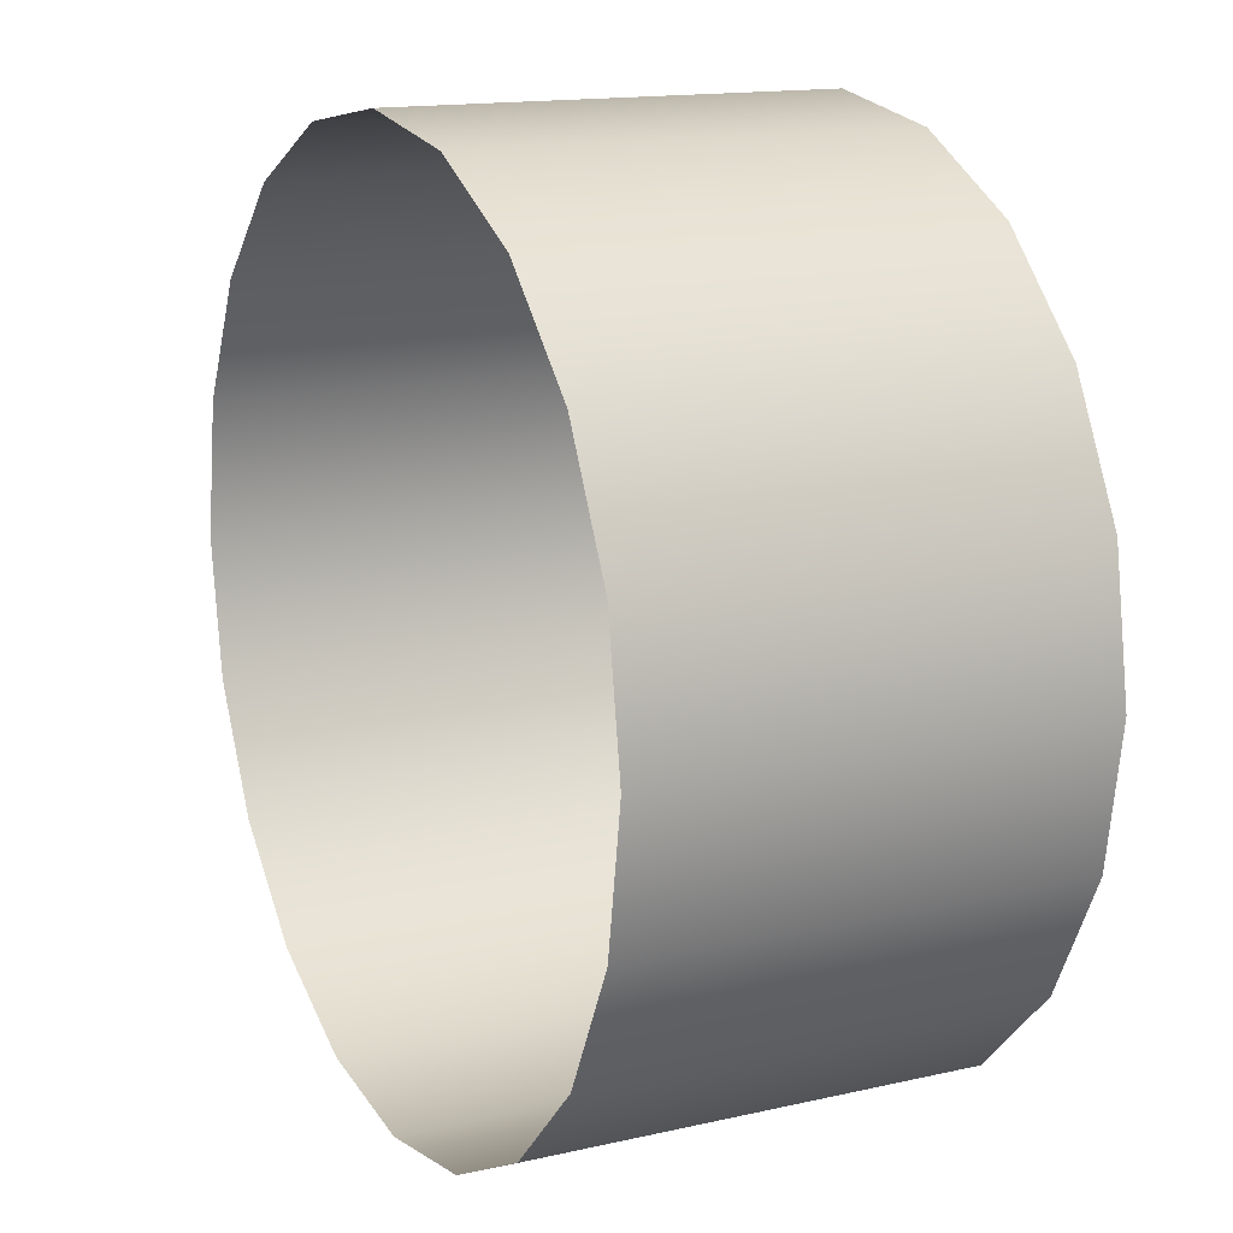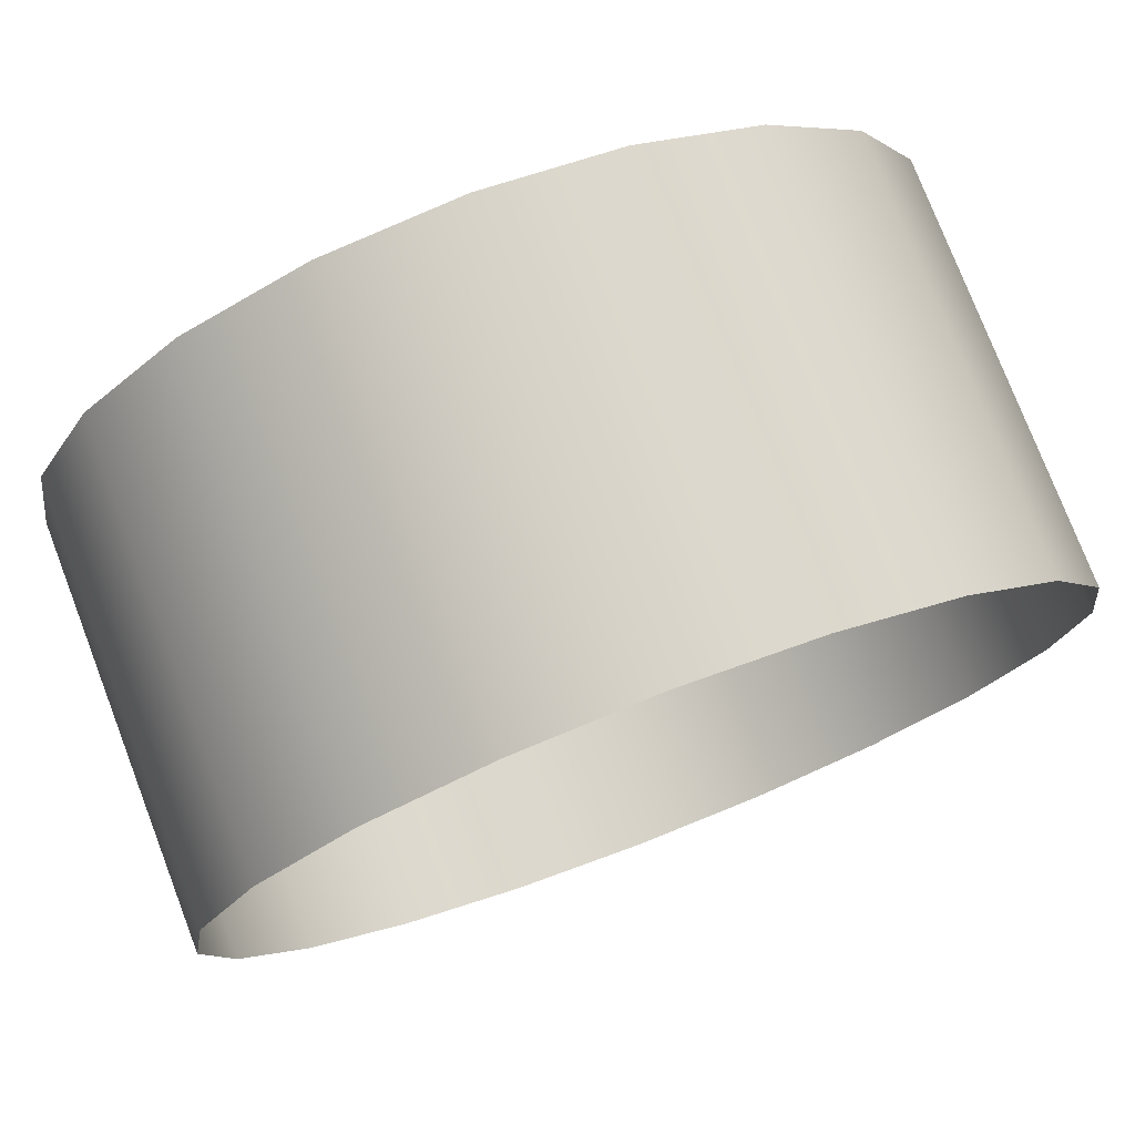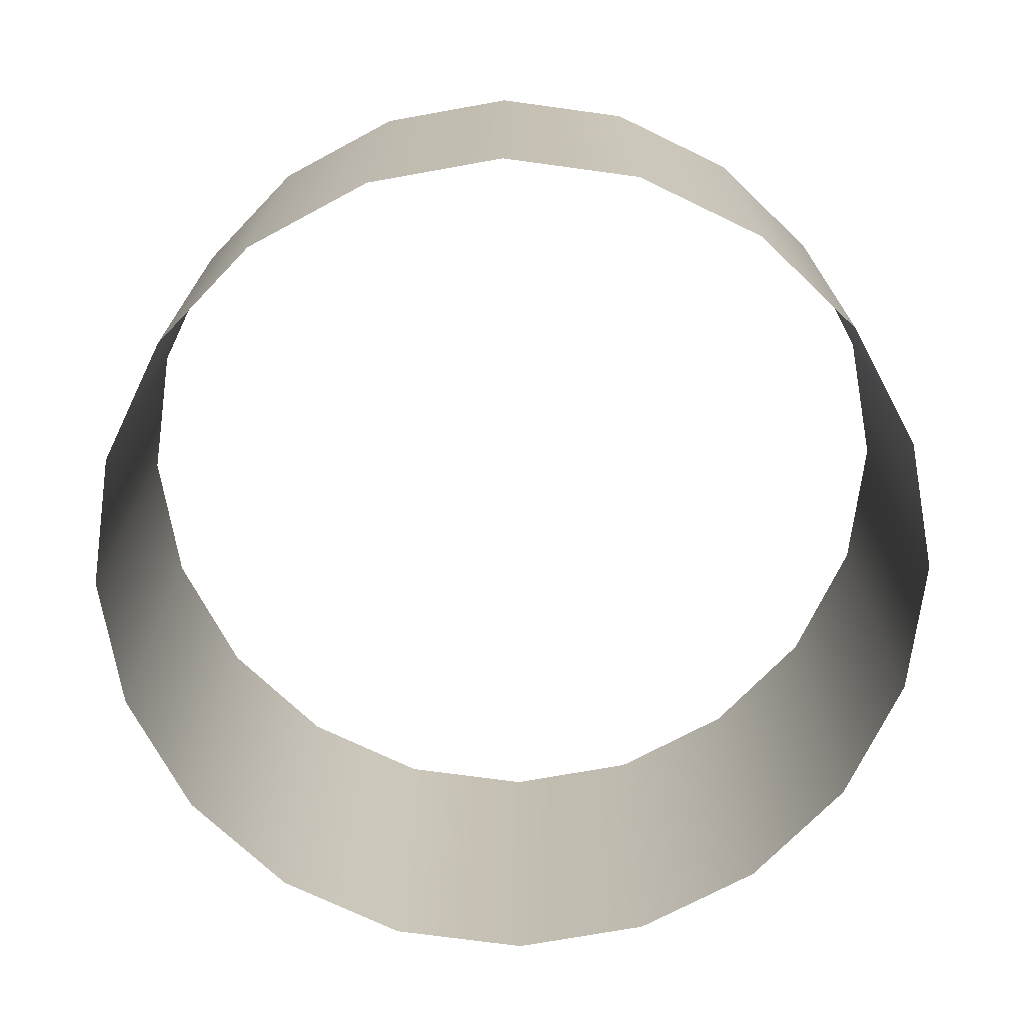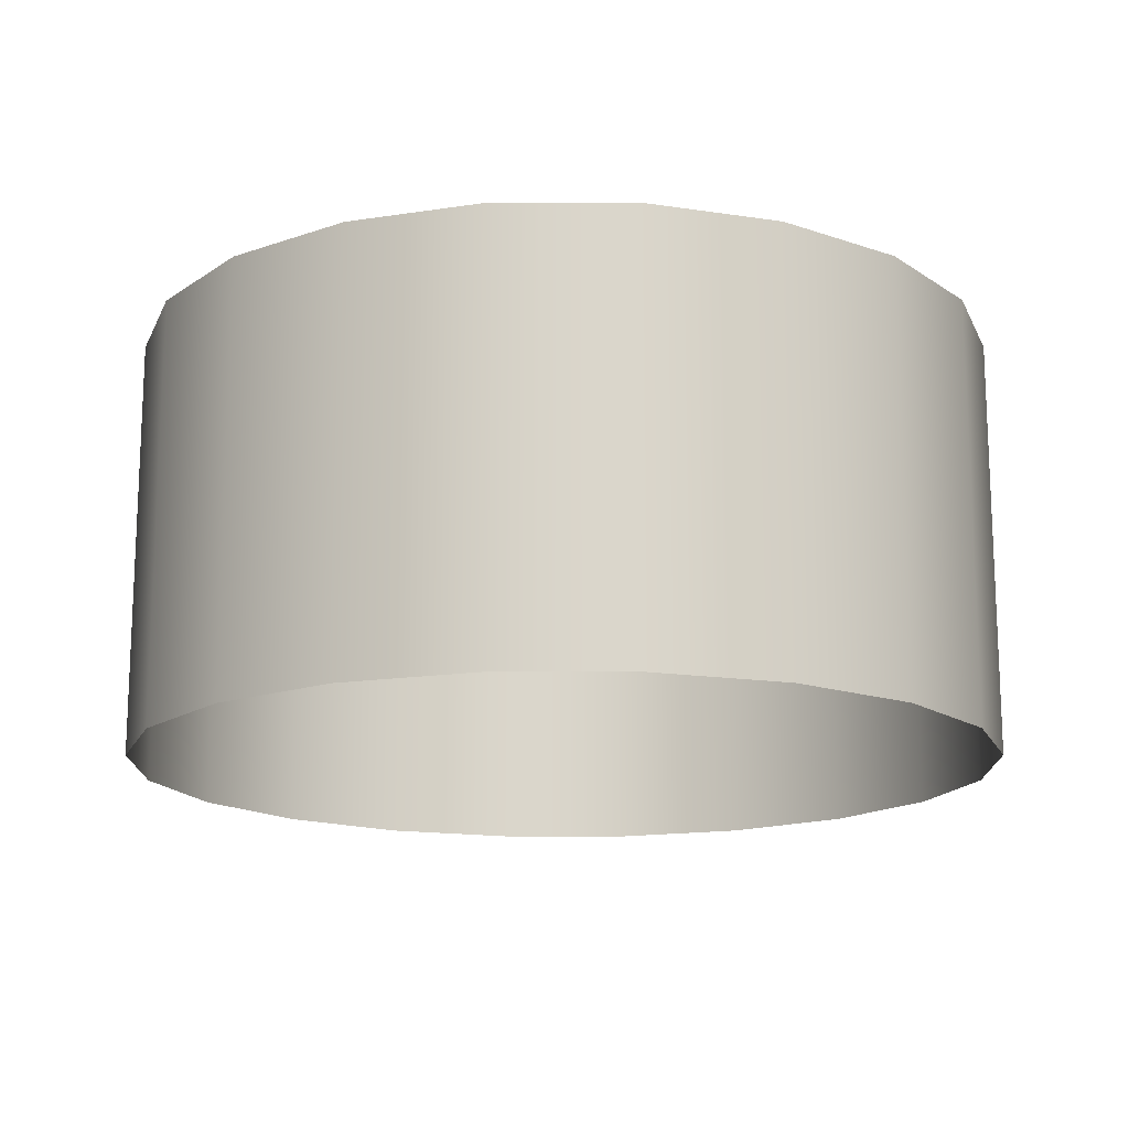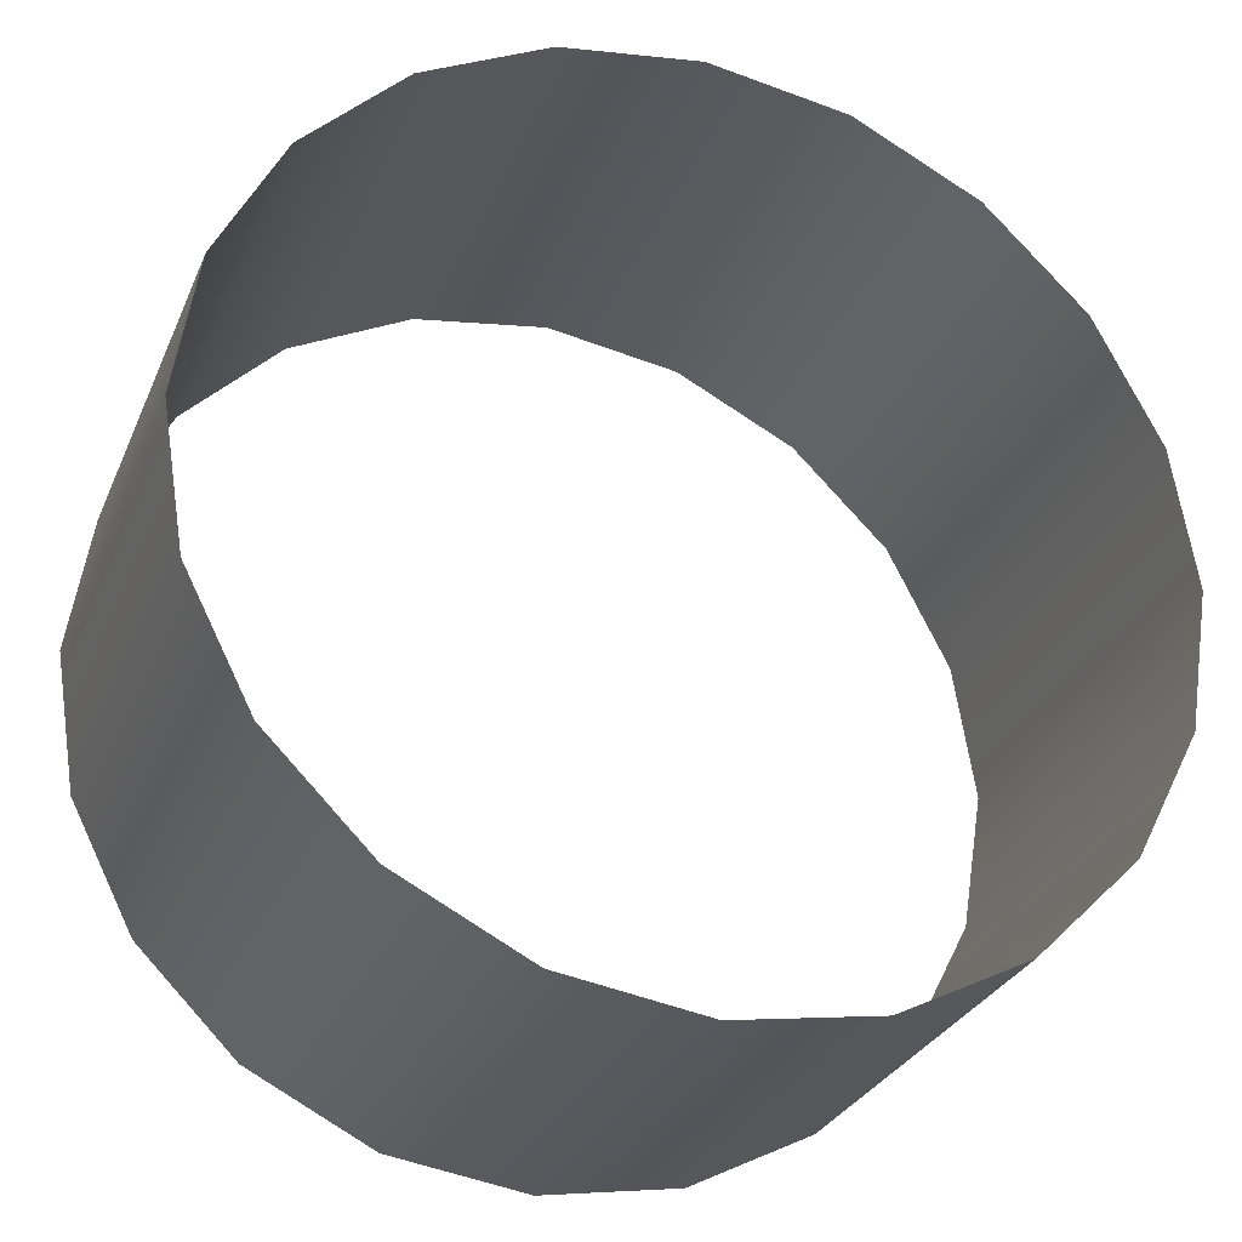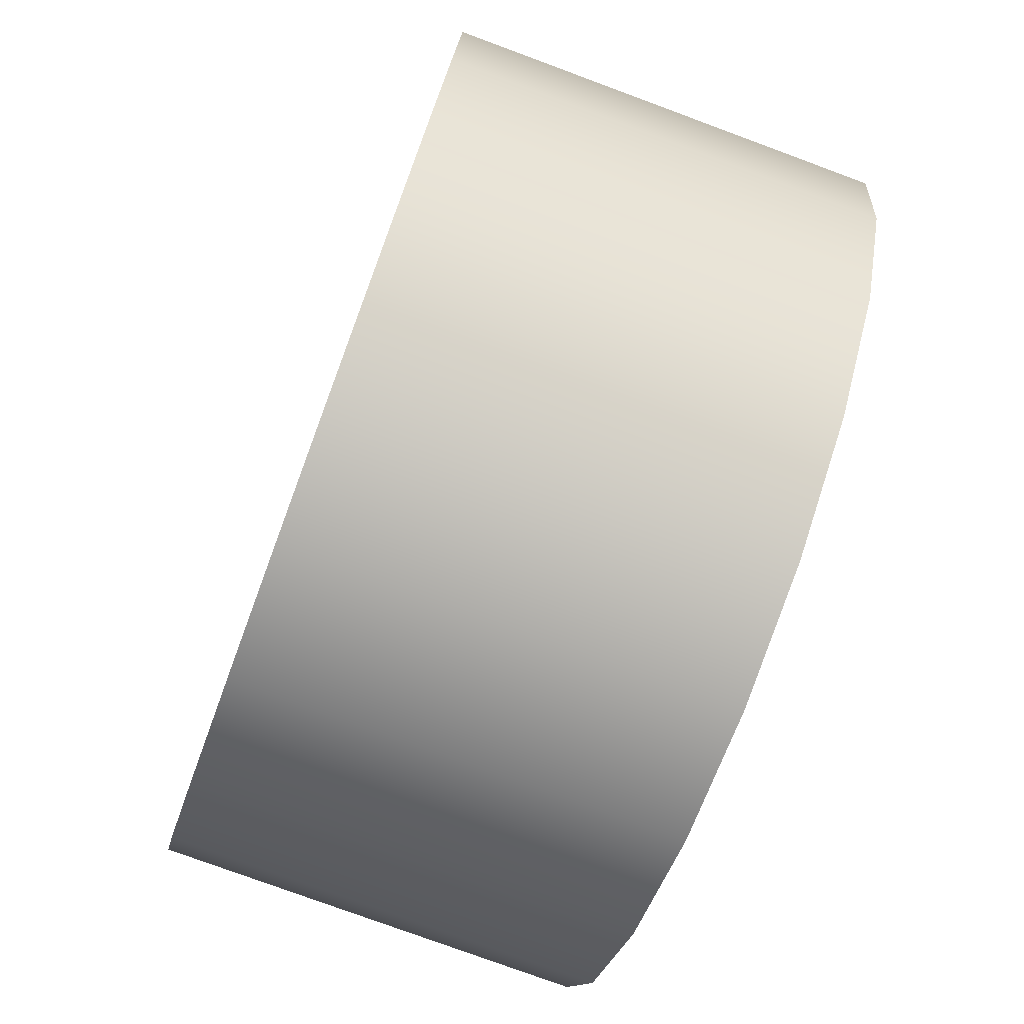
<metadata>
{"format":"obj","ext":"obj","renderer":"f3d","projection":"perspective","resolution":1024,"background":"white","views":[{"elev":14.7,"azim":-116.4,"up":"+Z"},{"elev":76.6,"azim":159.0,"up":"+Z"},{"elev":-71.9,"azim":145.2,"up":"+Y"},{"elev":-15.5,"azim":63.1,"up":"+Y"},{"elev":-28.8,"azim":-19.8,"up":"+Z"},{"elev":-77.0,"azim":69.7,"up":"+Z"}]}
</metadata>
<code>
g m_gym_visit_field
v 0.8767 -0.45 -0.2849
v 0.8767 -0.3237 -0.2849
v 0.7458 -0.3237 -0.5418
v 0.7458 -0.45 -0.5418
v 0.5418 -0.3237 -0.7458
v 0.5418 -0.45 -0.7458
v 0.2849 -0.3237 -0.8767
v 0.2849 -0.45 -0.8767
v 5.029e-08 -0.3237 -0.9218
v 5.029e-08 -0.45 -0.9218
v 0.9218 -0.45 7.543e-08
v 0.9218 -0.3237 7.543e-08
v 0.8767 -0.45 0.2849
v 0.8767 -0.3237 0.2849
v 0.7458 -0.45 0.5418
v 0.7458 -0.3237 0.5418
v 0.5418 -0.45 0.7458
v 0.5418 -0.3237 0.7458
v 0.2849 -0.45 0.8767
v 0.2849 -0.3237 0.8767
v 2.281e-08 -0.45 0.9218
v 2.281e-08 -0.3237 0.9218
v -0.2849 -0.45 0.8767
v -0.2849 -0.3237 0.8767
v -0.5418 -0.45 0.7458
v -0.5418 -0.3237 0.7458
v -0.7458 -0.45 0.5418
v -0.7458 -0.3237 0.5418
v -0.8767 -0.45 0.2849
v -0.8767 -0.3237 0.2849
v -0.9218 -0.45 7.543e-08
v -0.9218 -0.3237 7.543e-08
v -0.8767 -0.45 -0.2849
v -0.8767 -0.3237 -0.2849
v -0.7458 -0.45 -0.5418
v -0.7458 -0.3237 -0.5418
v -0.5418 -0.45 -0.7458
v -0.5418 -0.3237 -0.7458
v -0.2849 -0.45 -0.8767
v -0.2849 -0.3237 -0.8767
v 5.029e-08 -0.45 -0.9218
v 5.029e-08 -0.3237 -0.9218
v -0.7458 0.3381 0.5418
v -0.5418 0.3381 0.7458
v -0.5418 0.45 0.7458
v -0.2849 0.45 0.8767
v -0.2849 0.3381 0.8767
v 2.281e-08 0.45 0.9218
v 2.281e-08 0.3381 0.9218
v -0.7458 0.45 0.5418
v -0.8767 0.3381 0.2849
v -0.8767 0.45 0.2849
v -0.9218 0.3381 7.543e-08
v -0.9218 0.45 7.543e-08
v -0.8767 0.3381 -0.2849
v -0.8767 0.45 -0.2849
v -0.7458 0.3381 -0.5418
v -0.7458 0.45 -0.5418
v -0.5418 0.3381 -0.7458
v -0.5418 0.45 -0.7458
v -0.2849 0.3381 -0.8767
v -0.2849 0.45 -0.8767
v 5.029e-08 0.3381 -0.9218
v 5.029e-08 0.45 -0.9218
v 0.2849 0.3381 -0.8767
v 0.2849 0.45 -0.8767
v 5.029e-08 0.45 -0.9218
v 5.029e-08 0.3381 -0.9218
v 0.5418 0.3381 -0.7458
v 0.5418 0.45 -0.7458
v 0.7458 0.3381 -0.5418
v 0.7458 0.45 -0.5418
v 0.8767 0.3381 -0.2849
v 0.8767 0.45 -0.2849
v 0.9218 0.3381 7.543e-08
v 0.9218 0.45 7.543e-08
v 0.8767 0.3381 0.2849
v 0.8767 0.45 0.2849
v 0.7458 0.3381 0.5418
v 0.7458 0.45 0.5418
v 0.5418 0.3381 0.7458
v 0.5418 0.45 0.7458
v 0.2849 0.3381 0.8767
v 0.2849 0.45 0.8767
g m_gym_visit_field_0
f 3 2 1
f 4 3 1
f 5 3 4
f 6 5 4
f 7 5 6
f 8 7 6
f 9 7 8
f 10 9 8
f 1 2 11
f 2 12 11
f 11 12 13
f 12 14 13
f 13 14 15
f 14 16 15
f 15 16 17
f 16 18 17
f 17 18 19
f 18 20 19
f 19 20 21
f 20 22 21
f 21 22 23
f 22 24 23
f 23 24 25
f 24 26 25
f 25 26 27
f 26 28 27
f 27 28 29
f 28 30 29
f 29 30 31
f 30 32 31
f 31 32 33
f 32 34 33
f 33 34 35
f 34 36 35
f 35 36 37
f 36 38 37
f 37 38 39
f 38 40 39
f 39 40 41
f 40 42 41
f 28 43 30
f 44 43 28
f 44 45 43
f 46 45 44
f 47 46 44
f 48 46 47
f 49 48 47
f 45 50 43
f 43 50 51
f 50 52 51
f 51 52 53
f 52 54 53
f 53 54 55
f 54 56 55
f 55 56 57
f 56 58 57
f 57 58 59
f 58 60 59
f 59 60 61
f 60 62 61
f 61 62 63
f 62 64 63
f 51 53 32
f 30 51 32
f 43 51 30
f 53 55 34
f 32 53 34
f 55 57 36
f 34 55 36
f 57 59 38
f 36 57 38
f 59 61 40
f 38 59 40
f 61 63 42
f 40 61 42
f 67 66 65
f 68 67 65
f 65 66 69
f 66 70 69
f 69 70 71
f 70 72 71
f 71 72 73
f 72 74 73
f 73 74 75
f 74 76 75
f 75 76 77
f 76 78 77
f 77 78 79
f 78 80 79
f 79 80 81
f 80 82 81
f 81 82 83
f 82 84 83
f 83 84 49
f 84 48 49
f 71 73 2
f 3 71 2
f 69 71 3
f 5 69 3
f 65 69 5
f 7 65 5
f 68 65 7
f 9 68 7
f 81 83 20
f 18 81 20
f 83 49 22
f 20 83 22
f 22 49 24
f 49 47 24
f 24 47 26
f 47 44 26
f 26 44 28
f 79 81 18
f 16 79 18
f 77 79 16
f 14 77 16
f 75 77 14
f 12 75 14
f 73 75 12
f 2 73 12

</code>
